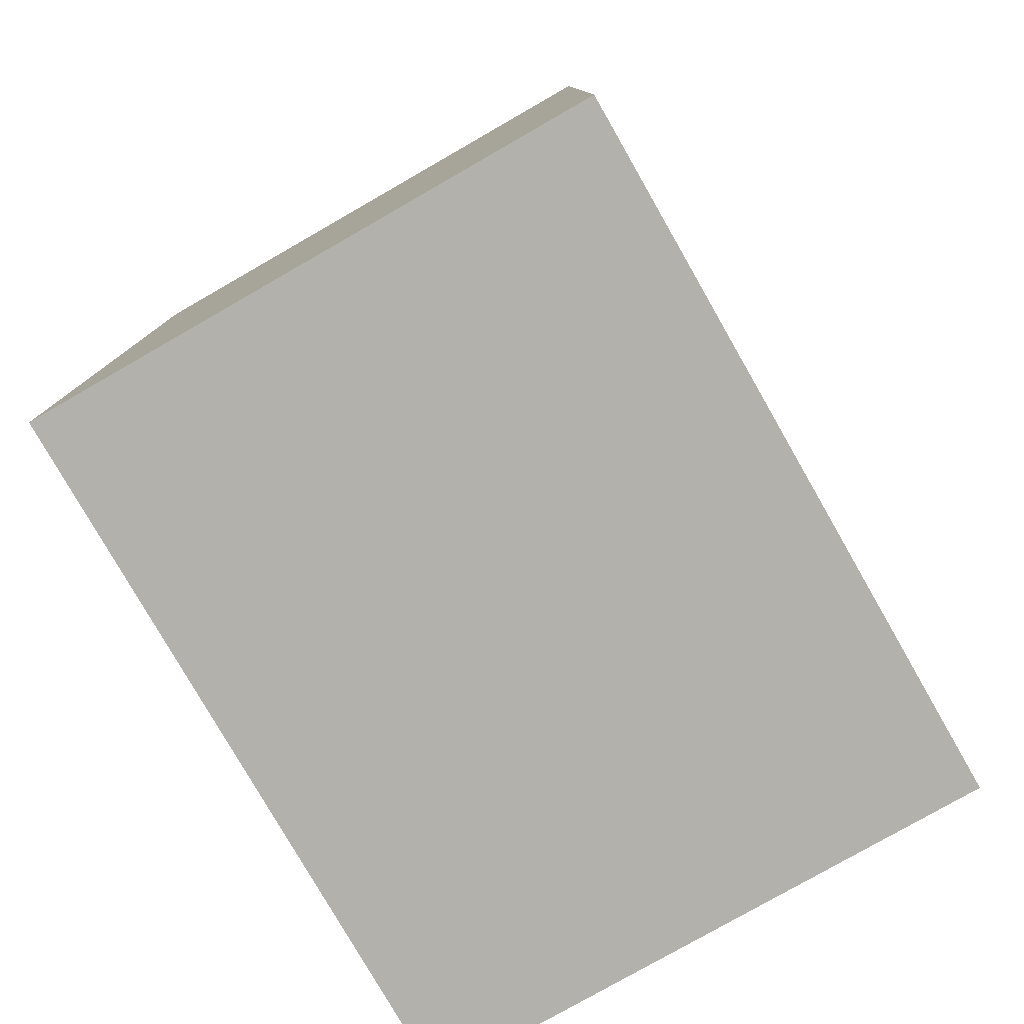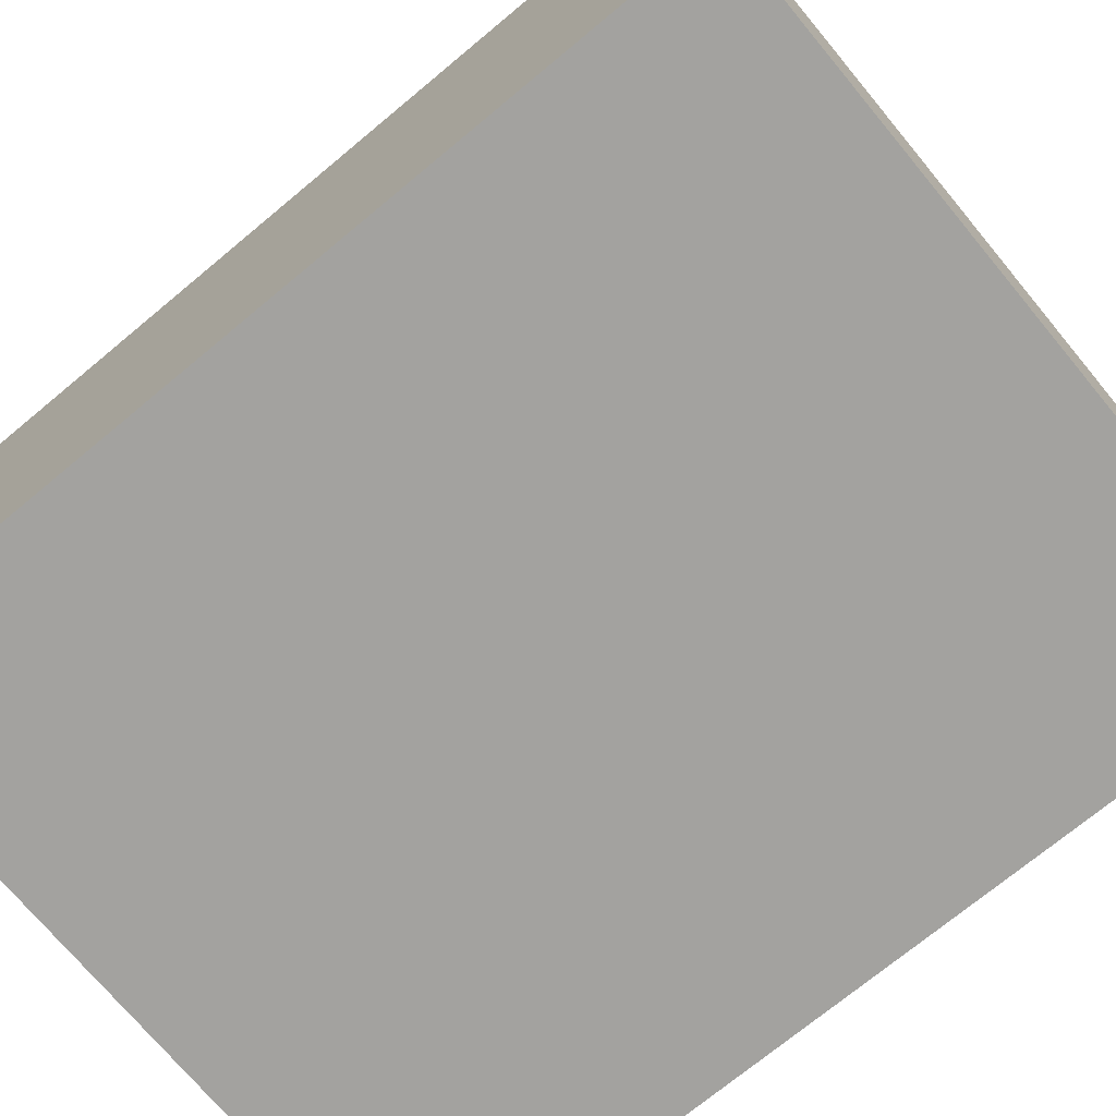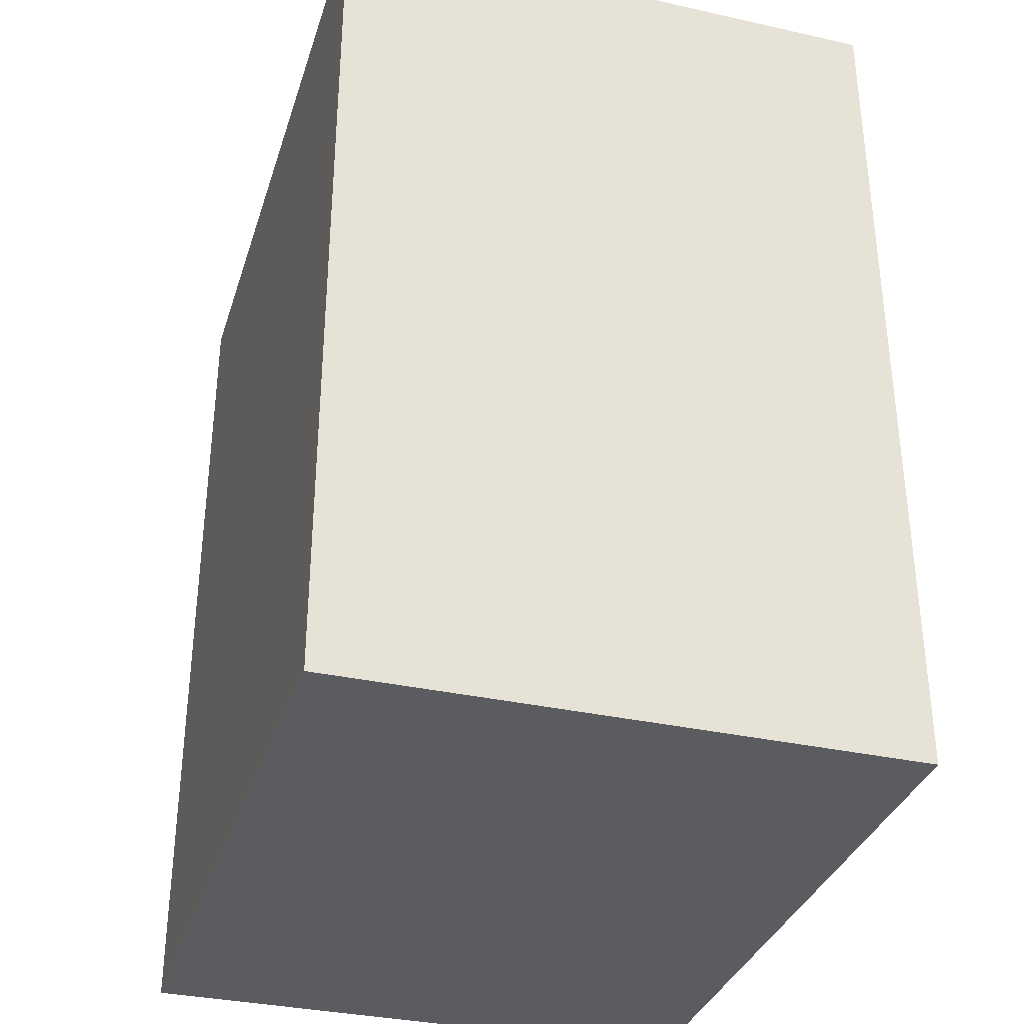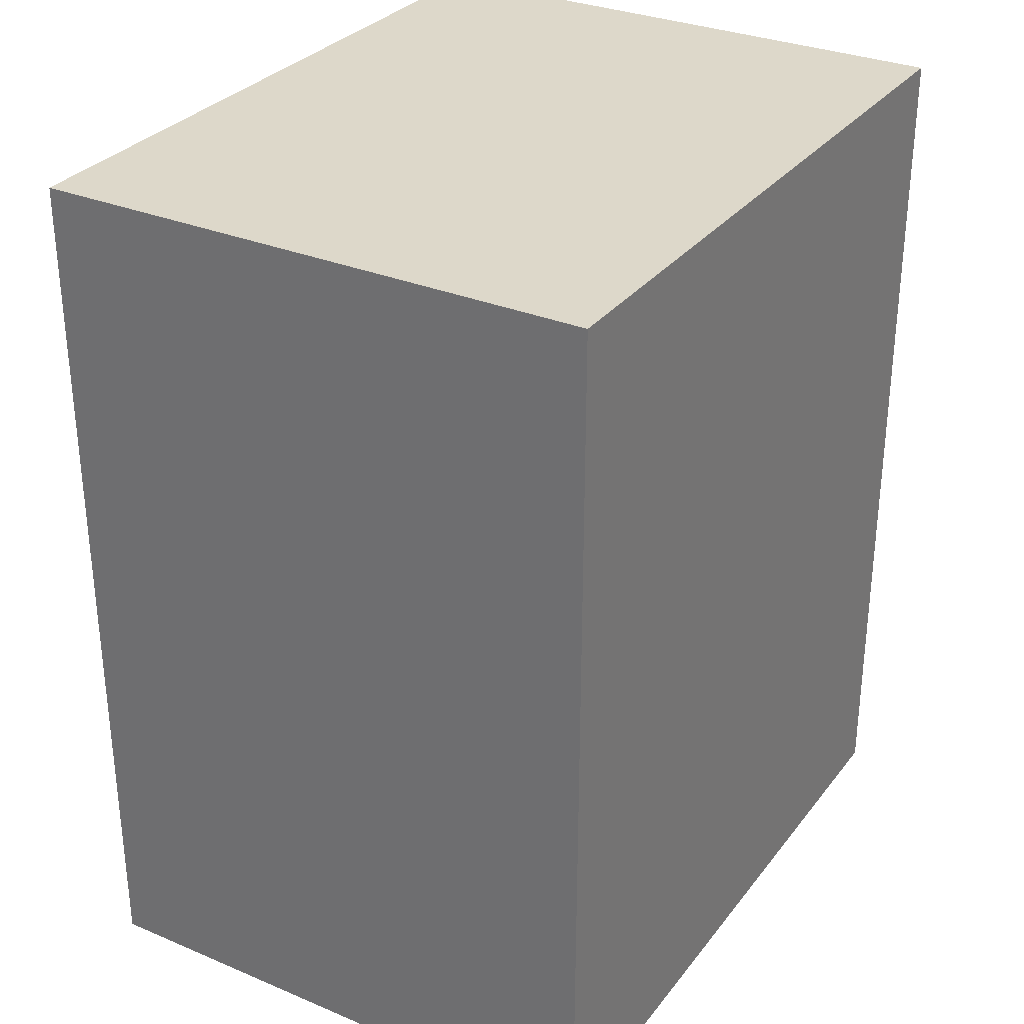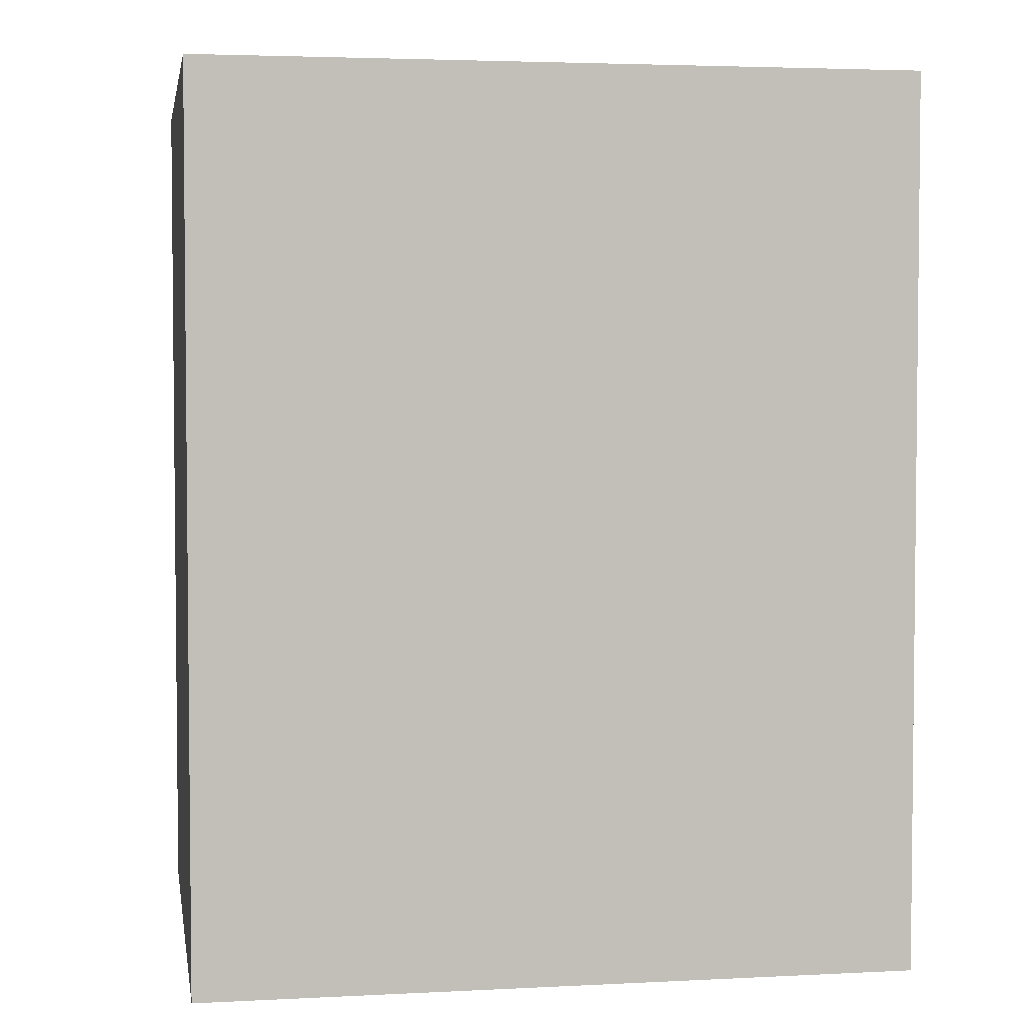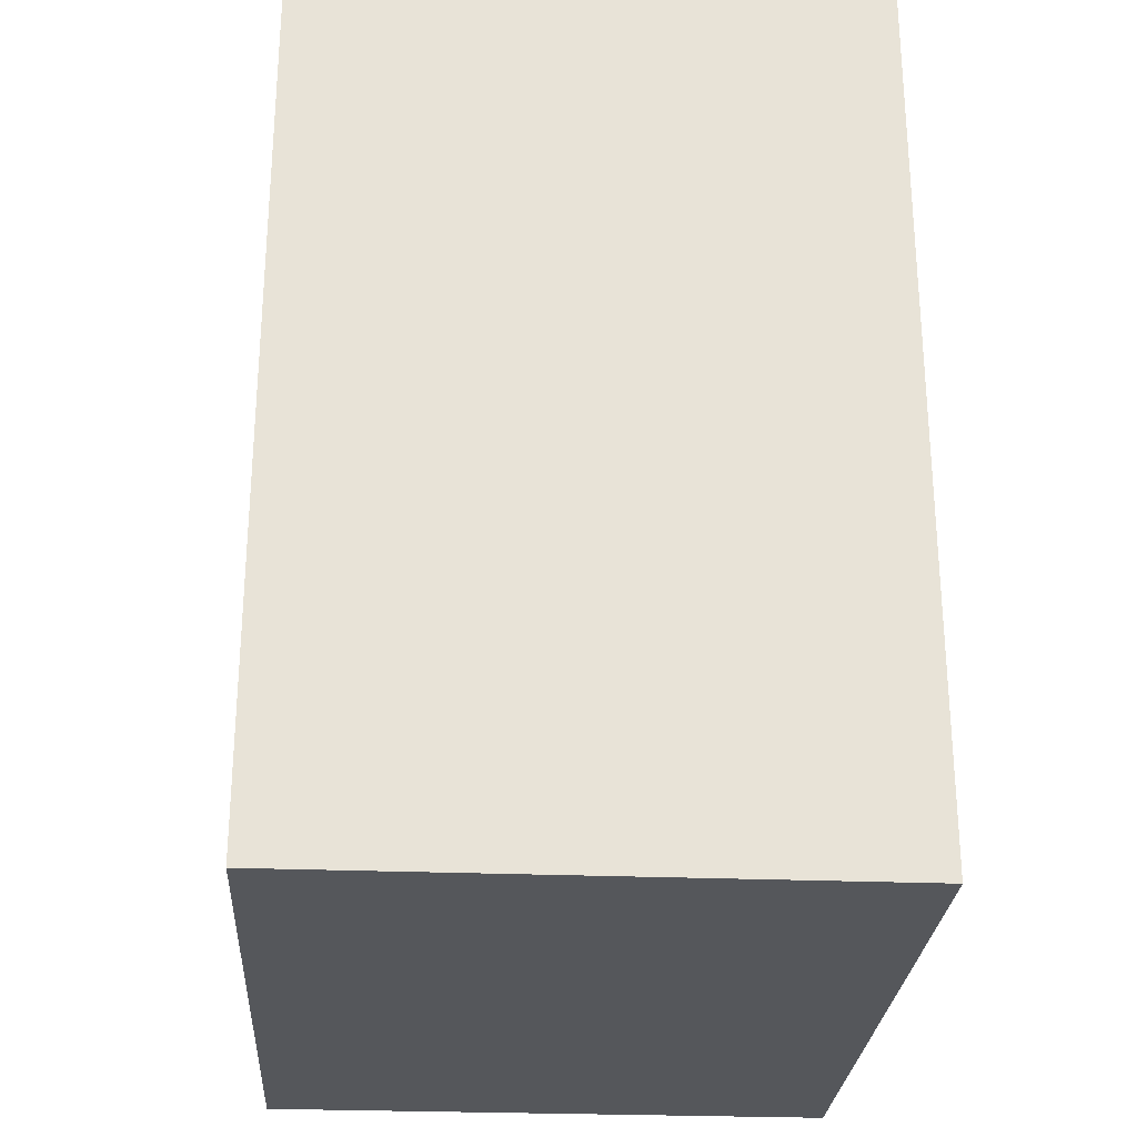
<metadata>
{"format":"obj","ext":"obj","renderer":"f3d","projection":"perspective","resolution":1024,"background":"white","views":[{"elev":-78.9,"azim":119.8,"up":"+Z"},{"elev":-72.6,"azim":129.7,"up":"+Y"},{"elev":-34.2,"azim":-106.7,"up":"+Z"},{"elev":31.0,"azim":-59.1,"up":"+Z"},{"elev":3.6,"azim":170.4,"up":"+Z"},{"elev":-26.8,"azim":-93.6,"up":"+Z"}]}
</metadata>
<code>
o cube
v 0.125 0.2 0.1875
v 0.125 0.2 -0.125
v 0.125 0 0.1875
v 0.125 0 -0.125
v -0.125 0.2 -0.125
v -0.125 0.2 0.1875
v -0.125 0 -0.125
v -0.125 0 0.1875
f 4 7 5 2
f 3 4 2 1
f 8 3 1 6
f 7 8 6 5
f 6 1 2 5
f 7 4 3 8

</code>
